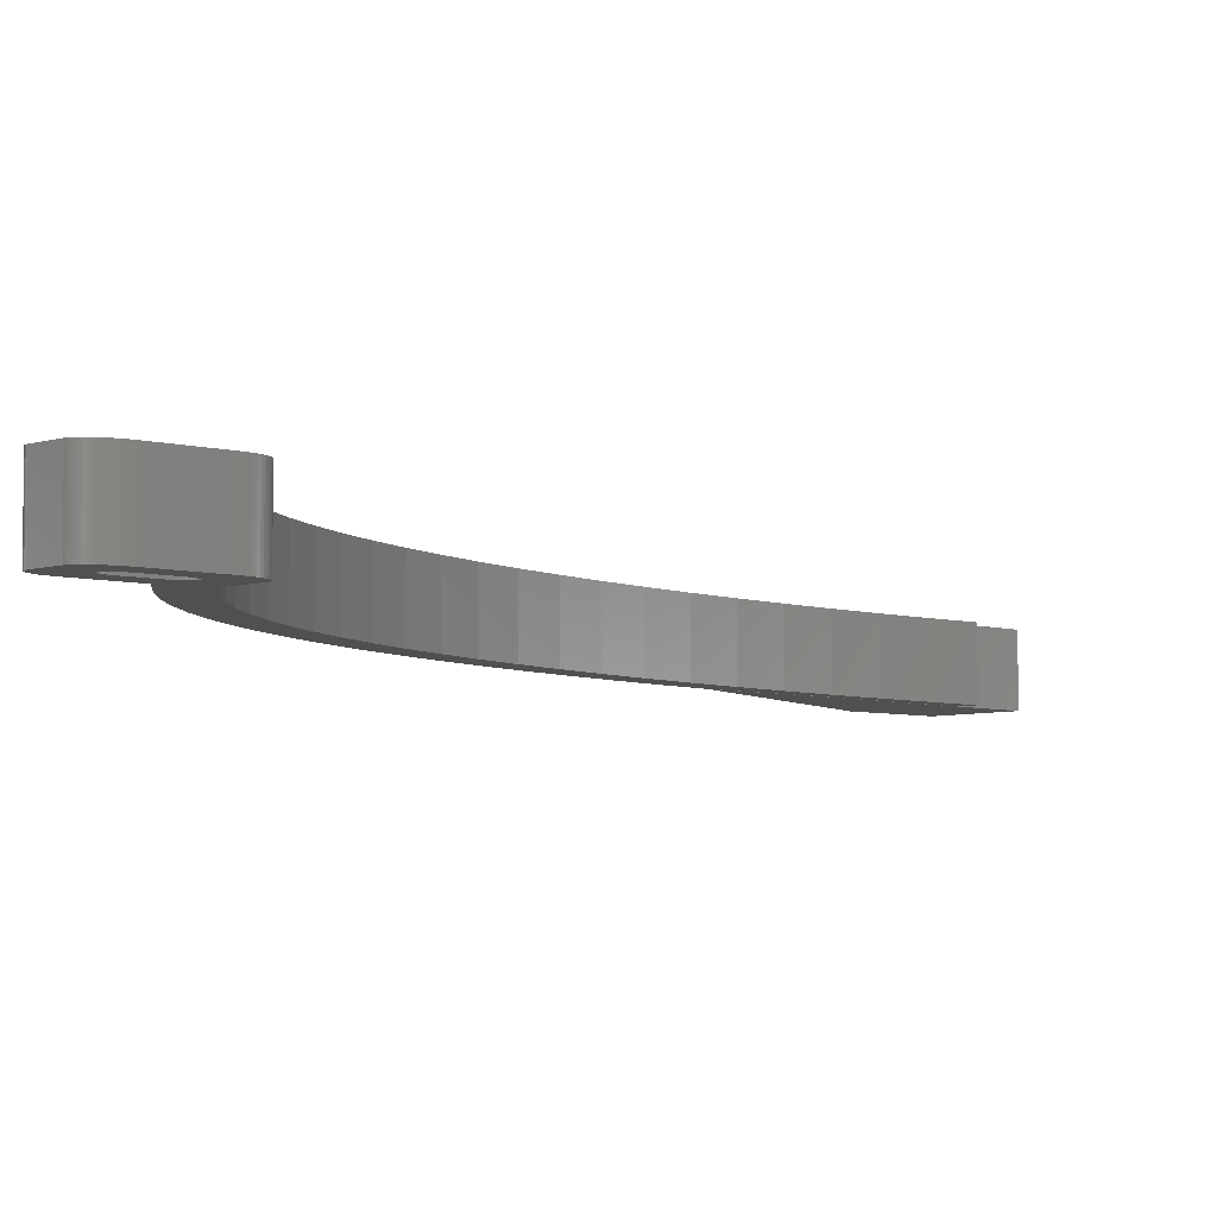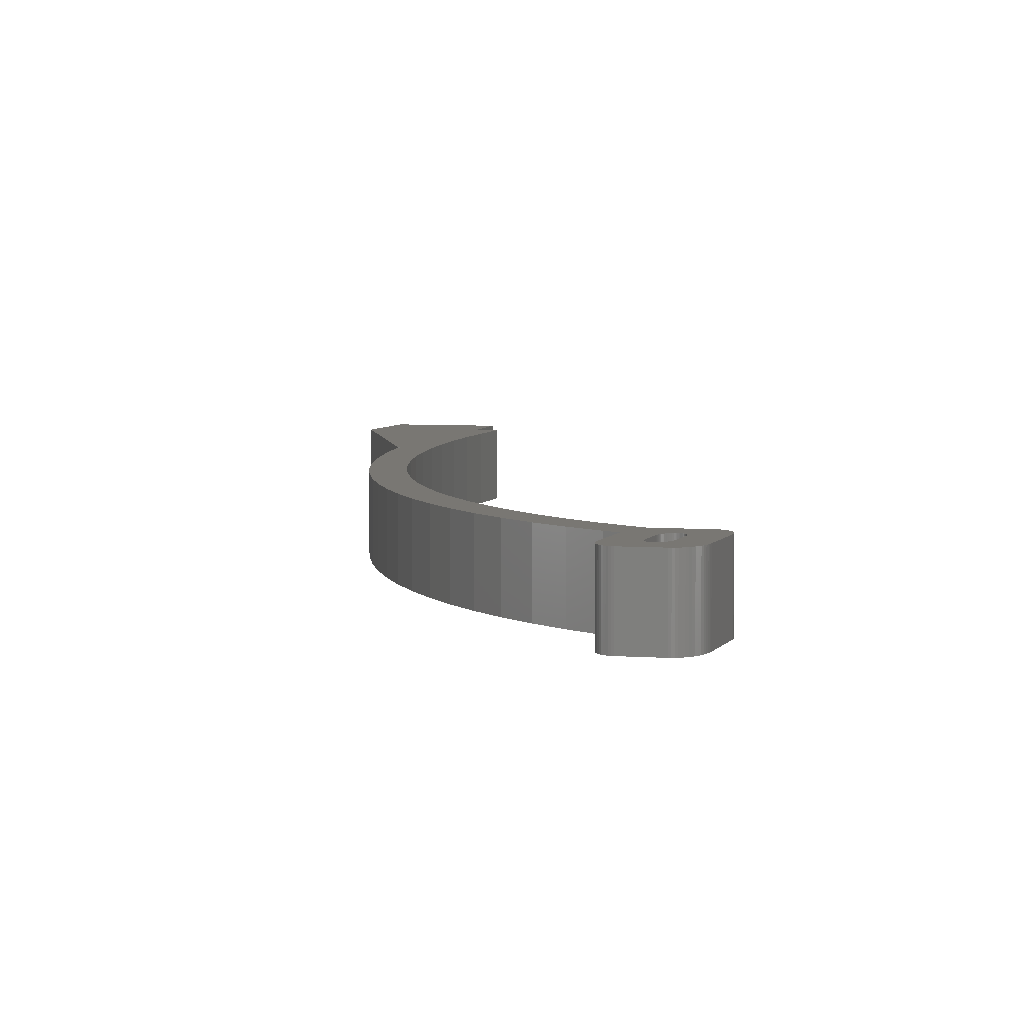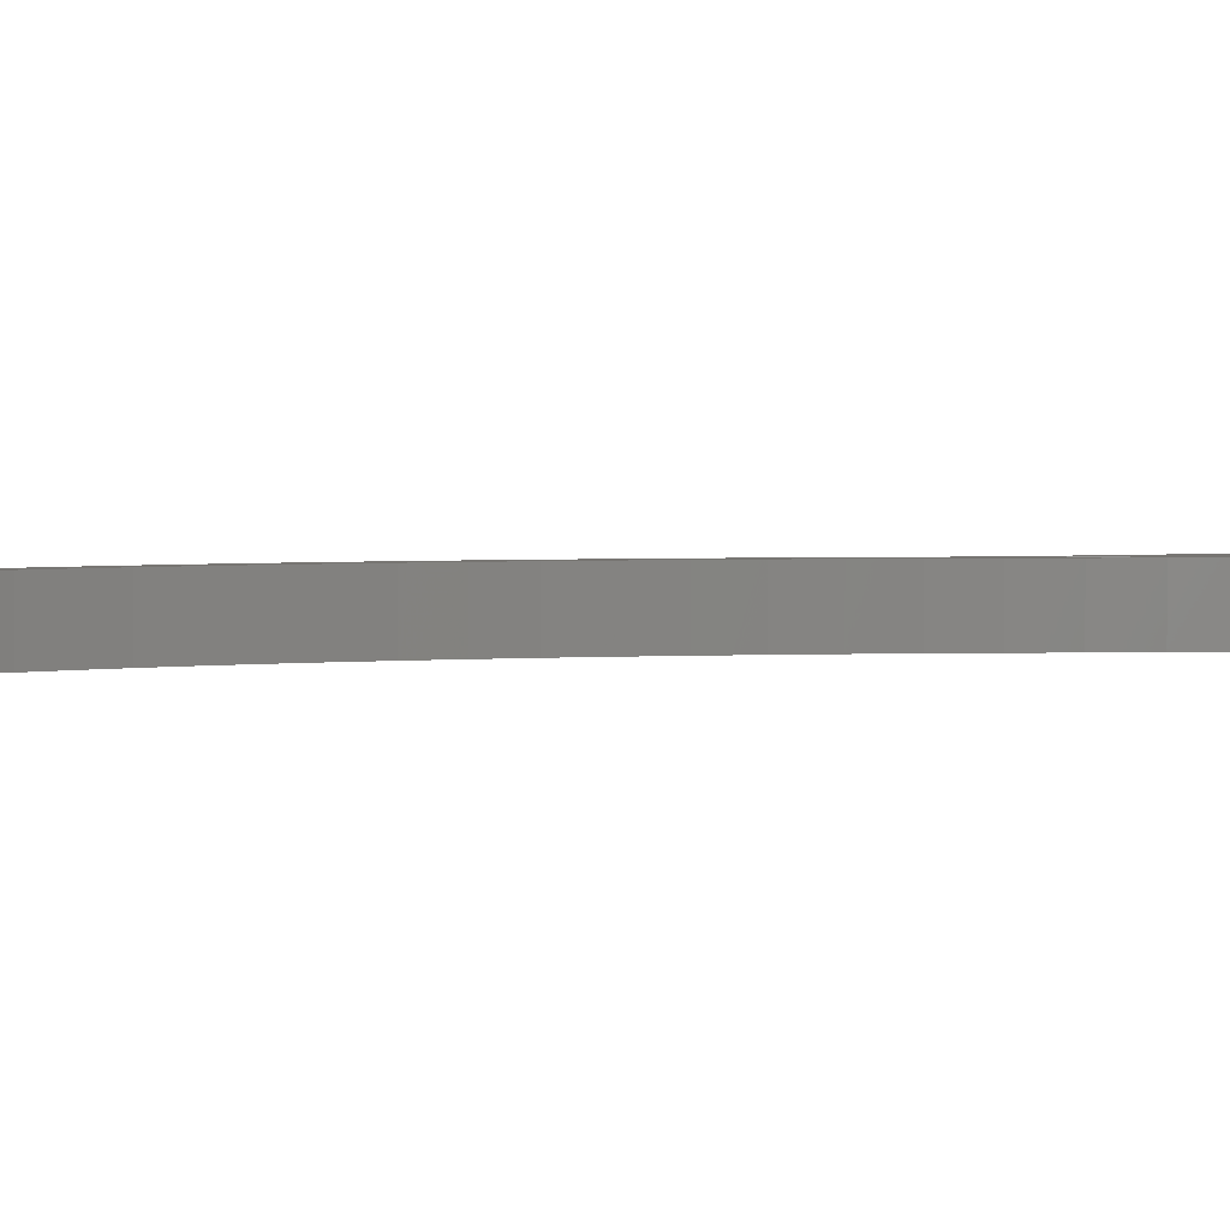
<metadata>
{"format":"stl","ext":"stl","renderer":"f3d","projection":"perspective","resolution":1024,"background":"white","views":[{"elev":-5.1,"azim":47.4,"up":"+Z"},{"elev":4.6,"azim":15.2,"up":"+Z"},{"elev":2.9,"azim":93.4,"up":"+Z"}]}
</metadata>
<code>
# stl→obj: 336 verts, 672 faces
v 39.16 -111.2 0
v 42.35 -113.7 7
v 39.16 -111.2 7
v 42.35 -113.7 0
v 14.71 -75.92 0
v 12.6 -70.76 7
v 12.6 -70.76 0
v 14.71 -75.92 7
v 46.69 -120.4 7
v 43.75 -120.9 7
v 43.76 -121.3 7
v 5.63 -30.45 7
v 2.433 -30.15 7
v 3.23 -36.13 7
v 2.289 -30.15 7
v 48.31 -114.9 7
v 51.25 -114.4 7
v 51.24 -114 7
v 48.5 -116 7
v 51.25 -120.9 7
v 48.24 -114.7 7
v 51.21 -113.6 7
v 48.5 -119.3 7
v 48.17 -114.6 7
v 51.15 -113.2 7
v 48.49 -119.5 7
v 48.09 -114.5 7
v 51.08 -112.8 7
v 48.48 -119.7 7
v 48 -114.4 7
v 50.98 -112.5 7
v 48.45 -119.9 7
v 47.91 -114.3 7
v 50.87 -112.1 7
v 48.41 -120.1 7
v 50.74 -111.8 7
v 48.37 -120.2 7
v 47.81 -114.2 7
v 50.59 -111.6 7
v 48.31 -120.4 7
v 49.25 -110.6 7
v 50.43 -111.3 7
v 51.24 -121.3 7
v 50.25 -111.1 7
v 48.24 -120.6 7
v 50.06 -110.9 7
v 51.21 -121.7 7
v 49.87 -110.8 7
v 48.17 -120.7 7
v 49.67 -110.7 7
v 51.15 -122.1 7
v 49.46 -110.6 7
v 48.09 -120.8 7
v 51.08 -122.5 7
v 48 -120.9 7
v 48.49 -115.8 7
v 48.48 -115.6 7
v 48.45 -115.4 7
v 48.41 -115.2 7
v 48.37 -115.1 7
v 47.71 -114.2 7
v 47.6 -114.1 7
v 47.5 -114.1 7
v 45.75 -110.6 7
v 47.4 -114.1 7
v 47.29 -114.2 7
v 47.19 -114.2 7
v 45.07 -110.8 7
v 47.09 -114.3 7
v 47 -114.4 7
v 46.52 -115.6 7
v 43.75 -114.7 7
v 46.51 -115.8 7
v 46.55 -115.4 7
v 46.59 -115.2 7
v 46.63 -115.1 7
v 46.69 -114.9 7
v 46.76 -114.7 7
v 46.83 -114.6 7
v 46.91 -114.5 7
v 50.98 -122.8 7
v 47.91 -121 7
v 50.87 -123.2 7
v 50.74 -123.5 7
v 47.81 -121.1 7
v 50.59 -123.7 7
v 49.25 -124.7 7
v 50.43 -124 7
v 50.25 -124.2 7
v 50.06 -124.4 7
v 49.87 -124.5 7
v 49.67 -124.6 7
v 49.46 -124.7 7
v 47.71 -121.1 7
v 47.6 -121.2 7
v 47.5 -121.2 7
v 45.75 -124.7 7
v 47.4 -121.2 7
v 47.29 -121.1 7
v 47.19 -121.1 7
v 44.26 -123.5 7
v 47.09 -121 7
v 44.02 -122.8 7
v 47 -120.9 7
v 43.92 -122.5 7
v 46.91 -120.8 7
v 43.85 -122.1 7
v 46.83 -120.7 7
v 46.5 -116 7
v 46.5 -119.3 7
v 43.79 -121.7 7
v 46.76 -120.6 7
v 46.63 -120.2 7
v 46.59 -120.1 7
v 46.55 -119.9 7
v 46.52 -119.7 7
v 46.51 -119.5 7
v 45.54 -110.6 7
v 45.33 -110.7 7
v 45.13 -110.8 7
v 44.13 -123.2 7
v 44.41 -123.7 7
v 44.57 -124 7
v 44.94 -124.4 7
v 44.75 -124.2 7
v 45.33 -124.6 7
v 45.13 -124.5 7
v 45.54 -124.7 7
v 43.6 -109.8 7
v 40.58 -107.5 7
v 36.04 -108.4 7
v 37.63 -104.8 7
v 33 -105.3 7
v 34.75 -101.9 7
v 30.05 -101.9 7
v 31.96 -98.67 7
v 27.21 -98.25 7
v 29.26 -95.18 7
v 24.46 -94.29 7
v 26.67 -91.43 7
v 21.84 -90.07 7
v 24.18 -87.43 7
v 19.33 -85.59 7
v 21.81 -83.19 7
v 16.95 -80.87 7
v 19.55 -78.72 7
v 17.43 -74.04 7
v 15.44 -69.15 7
v 10.65 -65.4 7
v 13.58 -64.08 7
v 8.842 -59.86 7
v 11.87 -58.82 7
v 10.31 -53.41 7
v 7.194 -54.14 7
v 8.903 -47.85 7
v 5.706 -48.27 7
v 7.651 -42.16 7
v 4.384 -42.26 7
v 6.559 -36.35 7
v 4.866 -24.46 7
v 2.433 -19.85 7
v 4.269 -18.4 7
v 3.842 -12.3 7
v 1.281 0 7
v 3.586 -6.157 7
v 3.5 0 7
v 5.706 -48.27 0
v 4.384 -42.26 0
v 3.23 -36.13 0
v 2.289 -30.15 0
v 2.433 -30.15 0
v 48.31 -120.4 0
v 51.25 -120.9 0
v 51.24 -121.3 0
v 48.5 -119.3 0
v 51.25 -114.4 0
v 48.24 -120.6 0
v 51.21 -121.7 0
v 48.5 -116 0
v 48.17 -120.7 0
v 51.15 -122.1 0
v 48.49 -115.8 0
v 48.09 -120.8 0
v 51.08 -122.5 0
v 48.48 -115.6 0
v 48 -120.9 0
v 50.98 -122.8 0
v 48.45 -115.4 0
v 47.91 -121 0
v 50.87 -123.2 0
v 48.41 -115.2 0
v 50.74 -123.5 0
v 48.37 -115.1 0
v 47.81 -121.1 0
v 50.59 -123.7 0
v 48.31 -114.9 0
v 49.25 -124.7 0
v 50.43 -124 0
v 51.24 -114 0
v 50.25 -124.2 0
v 48.24 -114.7 0
v 50.06 -124.4 0
v 51.21 -113.6 0
v 49.87 -124.5 0
v 48.17 -114.6 0
v 49.67 -124.6 0
v 51.15 -113.2 0
v 49.46 -124.7 0
v 48.09 -114.5 0
v 51.08 -112.8 0
v 48 -114.4 0
v 48.49 -119.5 0
v 48.48 -119.7 0
v 48.45 -119.9 0
v 48.41 -120.1 0
v 48.37 -120.2 0
v 47.71 -121.1 0
v 47.6 -121.2 0
v 47.5 -121.2 0
v 45.75 -124.7 0
v 47.4 -121.2 0
v 47.29 -121.1 0
v 47.19 -121.1 0
v 44.41 -123.7 0
v 44.26 -123.5 0
v 47.09 -121 0
v 46.69 -120.4 0
v 43.75 -120.9 0
v 46.63 -120.2 0
v 43.76 -121.3 0
v 46.76 -120.6 0
v 43.79 -121.7 0
v 46.83 -120.7 0
v 43.85 -122.1 0
v 46.91 -120.8 0
v 43.92 -122.5 0
v 47 -120.9 0
v 44.13 -123.2 0
v 50.98 -112.5 0
v 47.91 -114.3 0
v 50.87 -112.1 0
v 50.74 -111.8 0
v 47.81 -114.2 0
v 50.59 -111.6 0
v 49.25 -110.6 0
v 50.43 -111.3 0
v 50.25 -111.1 0
v 50.06 -110.9 0
v 49.87 -110.8 0
v 49.67 -110.7 0
v 49.46 -110.6 0
v 47.71 -114.2 0
v 47.6 -114.1 0
v 47.5 -114.1 0
v 45.75 -110.6 0
v 47.4 -114.1 0
v 47.29 -114.2 0
v 47.19 -114.2 0
v 45.07 -110.8 0
v 47.09 -114.3 0
v 47 -114.4 0
v 46.91 -114.5 0
v 43.75 -114.7 0
v 46.83 -114.6 0
v 46.5 -119.3 0
v 46.5 -116 0
v 46.76 -114.7 0
v 46.69 -114.9 0
v 46.63 -115.1 0
v 46.59 -115.2 0
v 46.55 -115.4 0
v 46.52 -115.6 0
v 46.51 -115.8 0
v 45.33 -124.6 0
v 45.54 -124.7 0
v 45.13 -124.5 0
v 44.94 -124.4 0
v 45.54 -110.6 0
v 45.33 -110.7 0
v 44.75 -124.2 0
v 44.57 -124 0
v 44.02 -122.8 0
v 46.59 -120.1 0
v 46.55 -119.9 0
v 46.52 -119.7 0
v 46.51 -119.5 0
v 45.13 -110.8 0
v 43.6 -109.8 0
v 40.58 -107.5 0
v 36.04 -108.4 0
v 37.63 -104.8 0
v 33 -105.3 0
v 34.75 -101.9 0
v 30.05 -101.9 0
v 31.96 -98.67 0
v 27.21 -98.25 0
v 29.26 -95.18 0
v 24.46 -94.29 0
v 26.67 -91.43 0
v 21.84 -90.07 0
v 24.18 -87.43 0
v 19.33 -85.59 0
v 21.81 -83.19 0
v 16.95 -80.87 0
v 19.55 -78.72 0
v 17.43 -74.04 0
v 15.44 -69.15 0
v 10.65 -65.4 0
v 13.58 -64.08 0
v 8.842 -59.86 0
v 11.87 -58.82 0
v 10.31 -53.41 0
v 7.194 -54.14 0
v 8.903 -47.85 0
v 7.651 -42.16 0
v 6.559 -36.35 0
v 5.63 -30.45 0
v 4.866 -24.46 0
v 2.433 -19.85 0
v 4.269 -18.4 0
v 1.281 0 0
v 3.842 -12.3 0
v 3.586 -6.157 0
v 3.5 0 0
v -9.292 -2.15 -0.009999
v -9.292 8.15 7.01
v -9.292 8.15 -0.009999
v -9.292 -2.15 7.01
v 2.433 -19.85 7.01
v 2.233 -30.15 7.01
v 2.433 -30.15 7.01
v 0.8079 8.15 7.01
v 2.233 -30.15 -0.009999
v 2.433 -19.85 -0.009999
v 2.433 -30.15 -0.009999
v 0.8079 8.15 -0.009999
f 1 2 3
f 2 1 4
f 5 6 7
f 6 5 8
f 9 10 11
f 12 13 14
f 14 13 15
f 16 17 18
f 17 19 20
f 21 18 22
f 23 20 19
f 24 22 25
f 26 20 23
f 27 25 28
f 29 20 26
f 30 28 31
f 32 20 29
f 33 31 34
f 35 20 32
f 33 34 36
f 37 20 35
f 38 36 39
f 40 20 37
f 41 39 42
f 20 40 43
f 41 42 44
f 45 43 40
f 41 44 46
f 43 45 47
f 41 46 48
f 49 47 45
f 41 48 50
f 47 49 51
f 41 50 52
f 53 51 49
f 39 41 38
f 51 53 54
f 55 54 53
f 17 56 19
f 17 57 56
f 17 58 57
f 17 59 58
f 17 60 59
f 17 16 60
f 18 21 16
f 22 24 21
f 25 27 24
f 28 30 27
f 31 33 30
f 36 38 33
f 41 61 38
f 41 62 61
f 41 63 62
f 64 63 41
f 63 64 65
f 65 64 66
f 66 64 67
f 68 67 64
f 67 68 69
f 69 68 70
f 71 72 73
f 74 72 71
f 75 72 74
f 76 72 75
f 77 72 76
f 78 72 77
f 79 72 78
f 80 72 79
f 72 80 68
f 70 68 80
f 54 55 81
f 82 81 55
f 81 82 83
f 83 82 84
f 85 84 82
f 84 85 86
f 87 86 85
f 86 87 88
f 88 87 89
f 89 87 90
f 91 87 92
f 92 87 93
f 90 87 91
f 94 87 85
f 95 87 94
f 96 87 95
f 97 96 98
f 97 98 99
f 97 99 100
f 101 100 102
f 103 102 104
f 105 104 106
f 107 106 108
f 109 72 110
f 10 110 72
f 96 97 87
f 111 108 112
f 11 112 9
f 10 9 113
f 10 113 114
f 10 114 115
f 10 115 116
f 10 117 110
f 68 64 118
f 10 116 117
f 68 118 119
f 112 11 111
f 68 119 120
f 108 111 107
f 73 72 109
f 106 107 105
f 104 105 103
f 102 103 121
f 100 101 122
f 100 122 97
f 123 97 122
f 124 97 125
f 126 97 127
f 97 126 128
f 127 97 124
f 125 97 123
f 102 121 101
f 2 68 129
f 68 2 72
f 3 129 130
f 129 3 2
f 131 130 132
f 130 131 3
f 133 132 134
f 132 133 131
f 135 134 136
f 134 135 133
f 137 136 138
f 136 137 135
f 139 138 140
f 138 139 137
f 141 140 142
f 140 141 139
f 143 142 144
f 145 144 146
f 142 143 141
f 8 146 147
f 144 145 143
f 6 147 148
f 146 8 145
f 149 148 150
f 147 6 8
f 151 150 152
f 148 149 6
f 151 152 153
f 154 153 155
f 150 151 149
f 156 155 157
f 153 154 151
f 158 157 159
f 155 156 154
f 14 159 12
f 13 12 160
f 157 158 156
f 161 160 162
f 161 162 163
f 164 163 165
f 13 160 161
f 164 165 166
f 159 14 158
f 163 164 161
f 167 158 168
f 158 167 156
f 169 170 171
f 172 173 174
f 173 175 176
f 177 174 178
f 179 176 175
f 180 178 181
f 182 176 179
f 183 181 184
f 185 176 182
f 186 184 187
f 188 176 185
f 189 187 190
f 191 176 188
f 189 190 192
f 193 176 191
f 194 192 195
f 196 176 193
f 197 195 198
f 176 196 199
f 197 198 200
f 201 199 196
f 197 200 202
f 199 201 203
f 197 202 204
f 205 203 201
f 197 204 206
f 203 205 207
f 197 206 208
f 209 207 205
f 195 197 194
f 207 209 210
f 211 210 209
f 173 212 175
f 173 213 212
f 173 214 213
f 173 215 214
f 173 216 215
f 173 172 216
f 174 177 172
f 178 180 177
f 181 183 180
f 184 186 183
f 187 189 186
f 192 194 189
f 197 217 194
f 197 218 217
f 197 219 218
f 220 219 197
f 219 220 221
f 221 220 222
f 222 220 223
f 224 223 220
f 225 223 224
f 223 225 226
f 227 228 229
f 228 227 230
f 231 230 227
f 230 231 232
f 233 232 231
f 232 233 234
f 235 234 233
f 234 235 236
f 237 236 235
f 238 226 225
f 210 211 239
f 240 239 211
f 239 240 241
f 241 240 242
f 243 242 240
f 242 243 244
f 245 244 243
f 244 245 246
f 246 245 247
f 247 245 248
f 249 245 250
f 250 245 251
f 248 245 249
f 252 245 243
f 253 245 252
f 254 245 253
f 255 254 256
f 255 256 257
f 255 257 258
f 259 258 260
f 259 260 261
f 259 261 262
f 263 262 264
f 263 265 228
f 265 263 266
f 254 255 245
f 263 264 267
f 263 267 268
f 263 268 269
f 263 269 270
f 263 270 271
f 263 271 272
f 266 263 273
f 274 220 275
f 262 263 259
f 220 274 276
f 258 259 255
f 220 276 277
f 255 259 278
f 278 259 279
f 220 277 280
f 220 280 281
f 220 281 224
f 282 226 238
f 226 282 237
f 236 237 282
f 229 228 283
f 283 228 284
f 284 228 285
f 285 228 286
f 286 228 265
f 273 263 272
f 279 259 287
f 4 259 263
f 259 4 288
f 1 288 4
f 288 1 289
f 290 289 1
f 289 290 291
f 292 291 290
f 291 292 293
f 294 293 292
f 293 294 295
f 296 295 294
f 295 296 297
f 298 297 296
f 297 298 299
f 300 299 298
f 299 300 301
f 302 301 300
f 301 302 303
f 304 303 302
f 303 304 305
f 5 305 304
f 305 5 306
f 7 306 5
f 306 7 307
f 308 307 7
f 307 308 309
f 310 309 308
f 309 310 311
f 311 310 312
f 313 312 310
f 312 313 314
f 167 314 313
f 314 167 315
f 168 315 167
f 315 168 316
f 169 316 168
f 316 169 317
f 171 317 169
f 317 171 318
f 319 318 171
f 318 319 320
f 321 322 319
f 320 319 322
f 322 321 323
f 323 321 324
f 302 145 304
f 145 302 143
f 308 151 310
f 151 308 149
f 7 149 308
f 149 7 6
f 313 156 167
f 156 313 154
f 168 14 169
f 14 168 158
f 4 72 2
f 72 4 263
f 304 8 5
f 8 304 145
f 310 154 313
f 154 310 151
f 169 15 170
f 15 169 14
f 290 3 131
f 3 290 1
f 290 133 292
f 133 290 131
f 300 143 302
f 143 300 141
f 296 139 298
f 139 296 137
f 298 141 300
f 141 298 139
f 292 135 294
f 135 292 133
f 294 137 296
f 137 294 135
f 288 130 129
f 130 288 289
f 146 306 147
f 306 146 305
f 157 316 159
f 316 157 315
f 138 299 140
f 299 138 297
f 289 132 130
f 132 289 291
f 134 295 136
f 295 134 293
f 153 314 155
f 314 153 312
f 142 303 144
f 303 142 301
f 140 301 142
f 301 140 299
f 132 293 134
f 293 132 291
f 259 129 68
f 129 259 288
f 144 305 146
f 305 144 303
f 152 312 153
f 312 152 311
f 148 309 150
f 309 148 307
f 155 315 157
f 315 155 314
f 12 318 160
f 318 12 317
f 162 322 163
f 322 162 320
f 165 324 166
f 324 165 323
f 160 320 162
f 320 160 318
f 136 297 138
f 297 136 295
f 150 311 152
f 311 150 309
f 147 307 148
f 307 147 306
f 159 317 12
f 317 159 316
f 163 323 165
f 323 163 322
f 324 164 166
f 164 324 321
f 17 199 18
f 199 17 176
f 202 89 90
f 89 202 200
f 47 174 43
f 174 47 178
f 249 50 48
f 50 249 250
f 34 242 36
f 242 34 241
f 245 64 41
f 64 245 255
f 251 41 52
f 41 251 245
f 228 72 263
f 72 228 10
f 20 176 17
f 176 20 173
f 89 198 88
f 198 89 200
f 25 210 28
f 210 25 207
f 42 247 44
f 247 42 246
f 279 120 119
f 120 279 287
f 287 68 120
f 68 287 259
f 250 52 50
f 52 250 251
f 230 10 228
f 10 230 11
f 280 124 125
f 124 280 277
f 81 184 54
f 184 81 187
f 84 190 83
f 190 84 192
f 43 173 20
f 173 43 174
f 22 207 25
f 207 22 203
f 18 203 22
f 203 18 199
f 28 239 31
f 239 28 210
f 31 241 34
f 241 31 239
f 247 46 44
f 46 247 248
f 248 48 46
f 48 248 249
f 39 246 42
f 246 39 244
f 36 244 39
f 244 36 242
f 255 118 64
f 118 255 278
f 278 119 118
f 119 278 279
f 51 178 47
f 178 51 181
f 83 187 81
f 187 83 190
f 204 90 91
f 90 204 202
f 274 128 126
f 128 274 275
f 220 87 97
f 87 220 197
f 275 97 128
f 97 275 220
f 276 126 127
f 126 276 274
f 280 123 281
f 123 280 125
f 224 101 225
f 101 224 122
f 281 122 224
f 122 281 123
f 282 105 236
f 105 282 103
f 225 121 238
f 121 225 101
f 236 107 234
f 107 236 105
f 54 181 51
f 181 54 184
f 206 91 92
f 91 206 204
f 197 93 87
f 93 197 208
f 277 127 124
f 127 277 276
f 238 103 282
f 103 238 121
f 234 111 232
f 111 234 107
f 232 11 230
f 11 232 111
f 86 192 84
f 192 86 195
f 88 195 86
f 195 88 198
f 208 92 93
f 92 208 206
f 179 56 182
f 56 179 19
f 252 38 61
f 38 252 243
f 117 265 110
f 265 117 286
f 76 268 77
f 268 76 269
f 112 227 9
f 227 112 231
f 201 24 205
f 24 201 21
f 257 65 66
f 65 257 256
f 110 266 109
f 266 110 265
f 78 264 79
f 264 78 267
f 212 23 175
f 23 212 26
f 180 45 177
f 45 180 49
f 186 53 183
f 53 186 55
f 222 100 99
f 100 222 223
f 182 57 185
f 57 182 56
f 188 59 191
f 59 188 58
f 191 60 193
f 60 191 59
f 240 30 33
f 30 240 211
f 209 30 211
f 30 209 27
f 243 33 38
f 33 243 240
f 254 62 63
f 62 254 253
f 79 262 80
f 262 79 264
f 256 63 65
f 63 256 254
f 258 66 67
f 66 258 257
f 261 69 70
f 69 261 260
f 109 273 73
f 273 109 266
f 77 267 78
f 267 77 268
f 74 270 75
f 270 74 271
f 71 271 74
f 271 71 272
f 75 269 76
f 269 75 270
f 73 272 71
f 272 73 273
f 175 19 179
f 19 175 23
f 213 26 212
f 26 213 29
f 216 35 215
f 35 216 37
f 214 29 213
f 29 214 32
f 177 40 172
f 40 177 45
f 183 49 180
f 49 183 53
f 194 94 85
f 94 194 217
f 186 82 55
f 82 186 189
f 218 96 95
f 96 218 219
f 219 98 96
f 98 219 221
f 113 283 114
f 283 113 229
f 116 286 117
f 286 116 285
f 104 235 106
f 235 104 237
f 226 104 102
f 104 226 237
f 108 231 112
f 231 108 233
f 223 102 100
f 102 223 226
f 185 58 188
f 58 185 57
f 196 21 201
f 21 196 16
f 193 16 196
f 16 193 60
f 205 27 209
f 27 205 24
f 253 61 62
f 61 253 252
f 80 261 70
f 261 80 262
f 260 67 69
f 67 260 258
f 215 32 214
f 32 215 35
f 172 37 216
f 37 172 40
f 189 85 82
f 85 189 194
f 217 95 94
f 95 217 218
f 221 99 98
f 99 221 222
f 9 229 113
f 229 9 227
f 115 285 116
f 285 115 284
f 106 233 108
f 233 106 235
f 114 284 115
f 284 114 283
f 325 326 327
f 326 325 328
f 329 330 331
f 328 329 332
f 328 332 326
f 329 328 330
f 333 334 335
f 325 334 333
f 334 325 336
f 336 325 327
f 331 161 329
f 161 331 13
f 171 334 319
f 334 171 335
f 333 328 325
f 328 333 330
f 336 326 332
f 326 336 327
f 332 164 336
f 329 164 332
f 164 329 161
f 321 336 164
f 334 321 319
f 321 334 336
f 330 15 331
f 330 170 15
f 333 170 330
f 335 170 333
f 170 335 171
f 331 15 13

</code>
